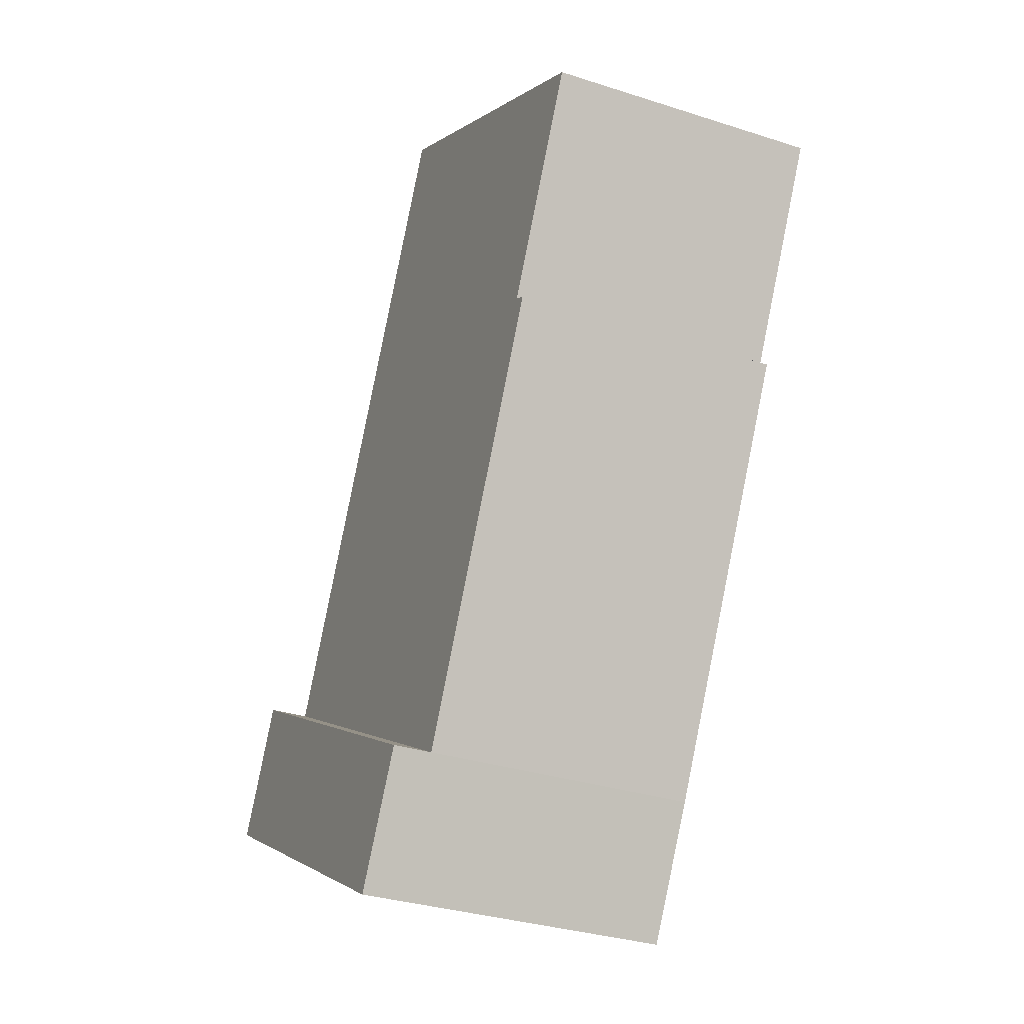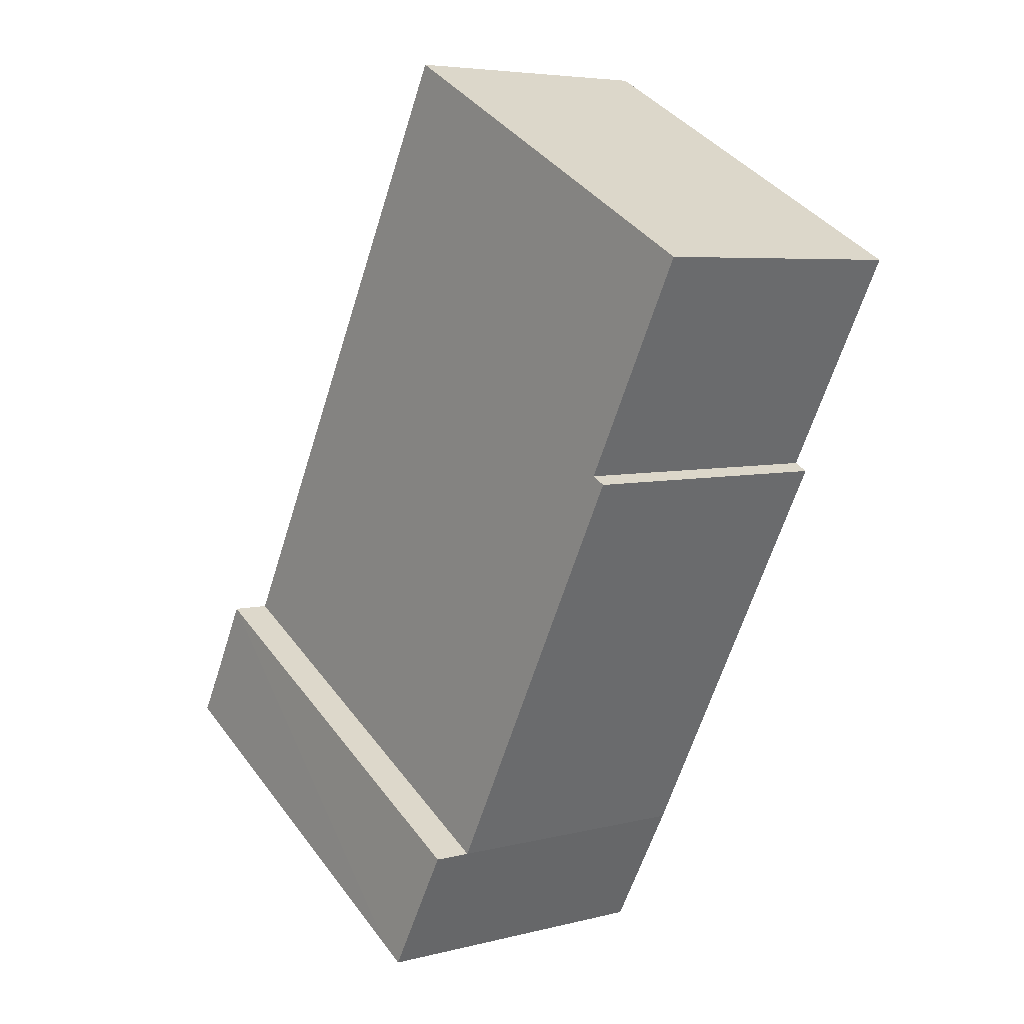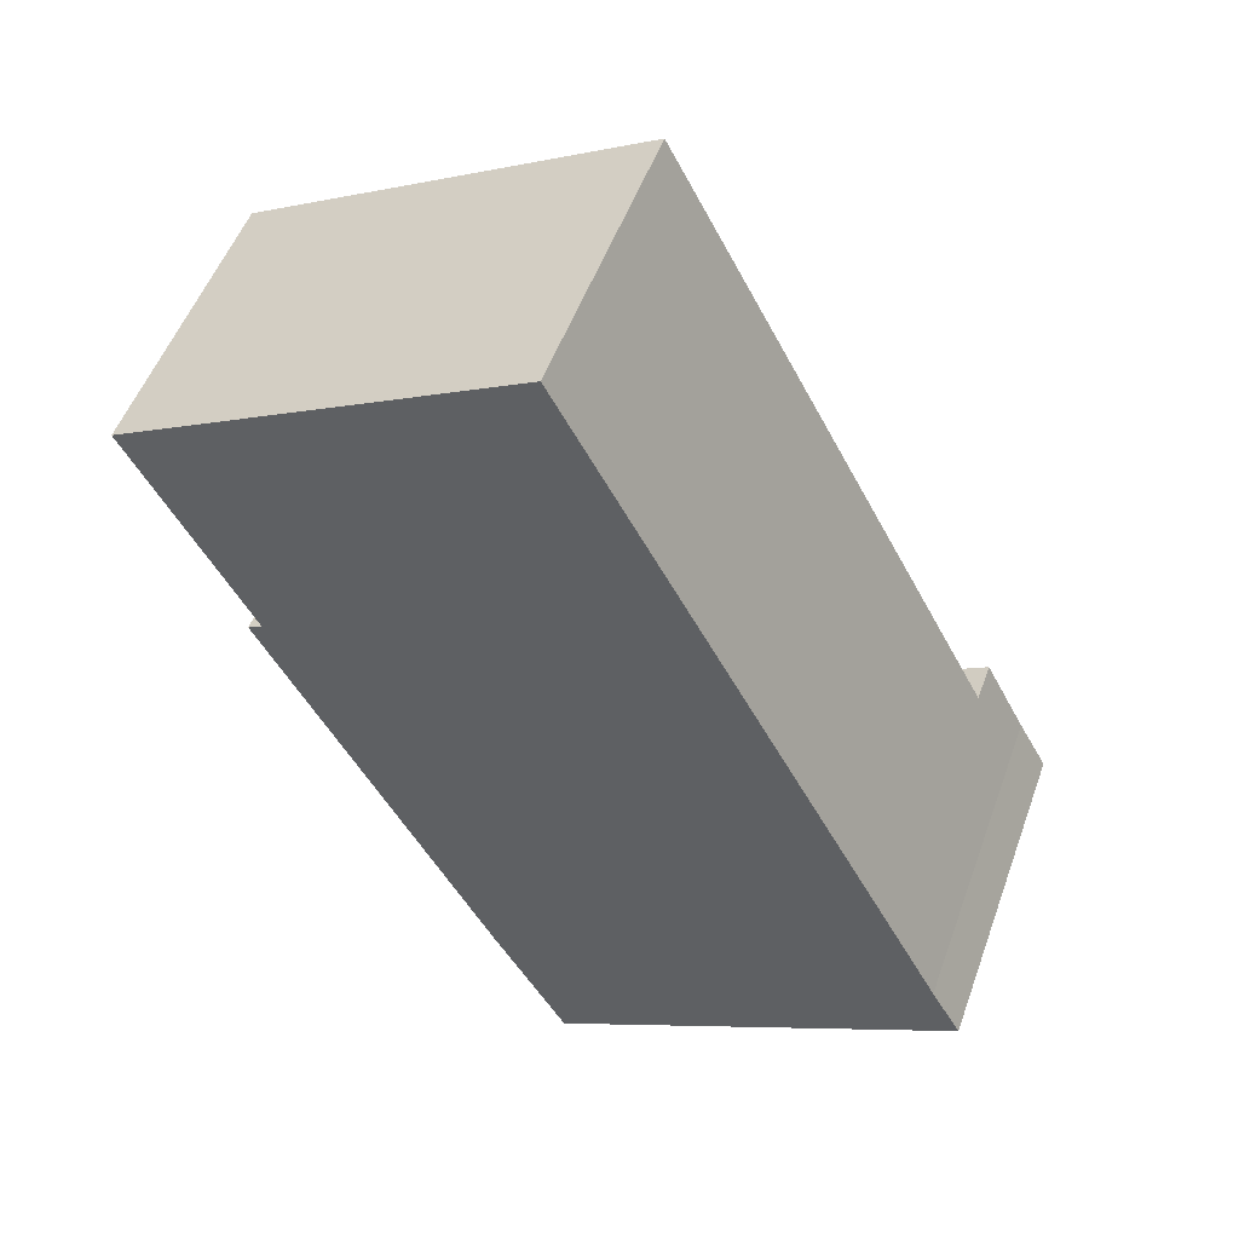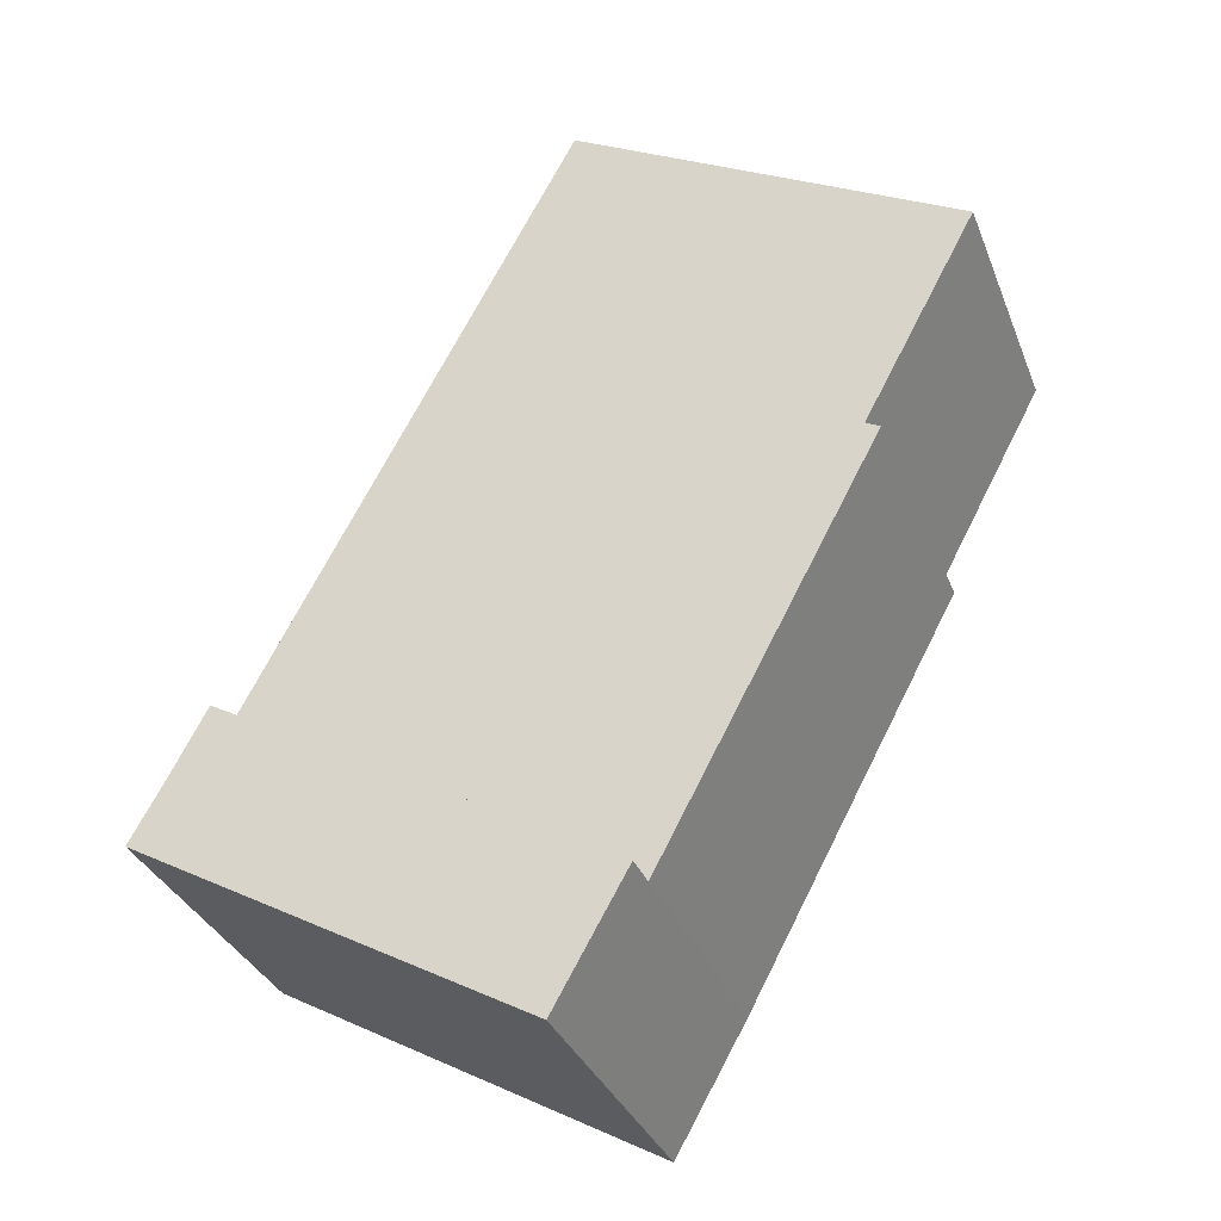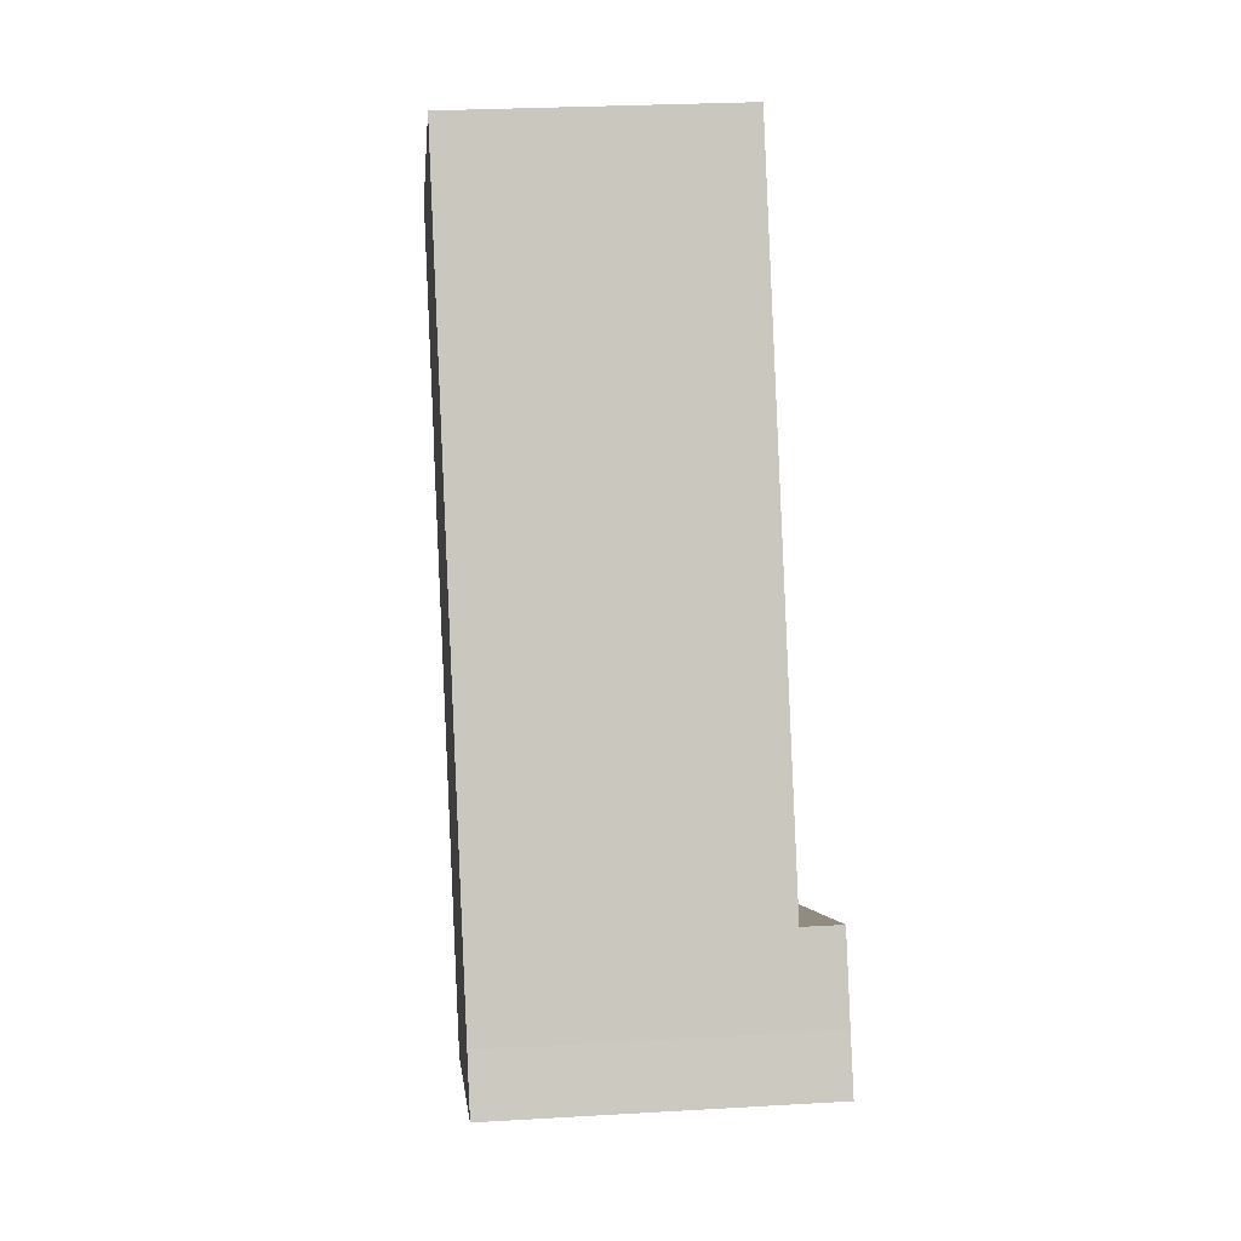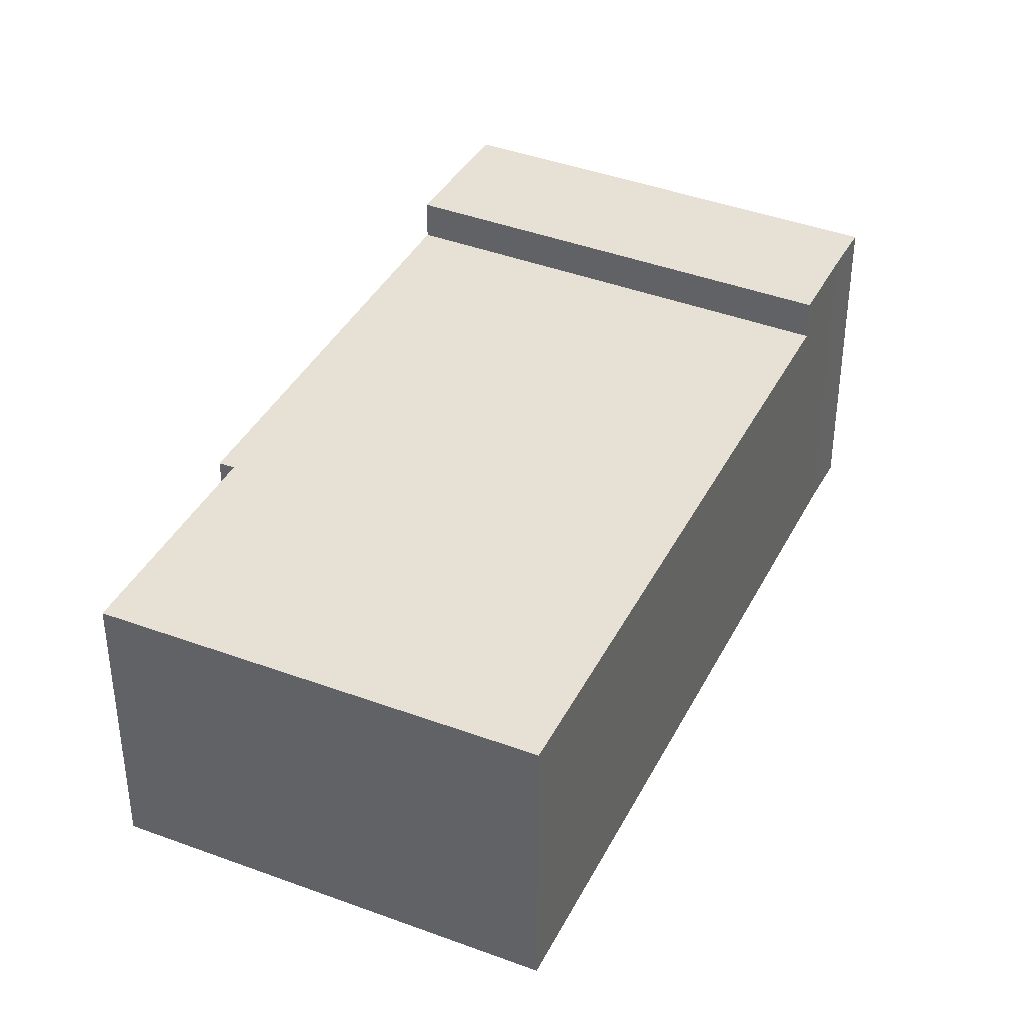
<metadata>
{"format":"obj","ext":"obj","renderer":"f3d","projection":"perspective","resolution":1024,"background":"white","views":[{"elev":-32.2,"azim":-114.3,"up":"+Z"},{"elev":5.5,"azim":-128.6,"up":"+Z"},{"elev":52.2,"azim":19.7,"up":"+Z"},{"elev":-32.9,"azim":-160.7,"up":"+Z"},{"elev":27.1,"azim":84.8,"up":"+Z"},{"elev":39.0,"azim":-3.3,"up":"+Y"}]}
</metadata>
<code>
v -0.762 5.002 -12.25
v 0.535 5.004 -13.09
v -0.456 5.003 -12.8
v -0.456 5.003 -12.8
v 0.227 5.004 -13.26
v -0.09395 5.004 -13.44
v -0.456 5.003 -12.8
v 0.535 5.004 -13.09
v 0.227 5.004 -13.26
v -2.144 4.998 -9.801
v 9.104 4.998 -3.466
v 0.535 5.004 -13.09
v 0.535 5.004 -13.09
v 9.104 4.998 -3.466
v 10.28 4.999 -5.659
v 10.28 4.999 -5.659
v 10.5 4.999 -6.053
v 10.9 4.998 -7.251
v 10.5 4.999 -6.053
v 11.11 4.998 -7.133
v 10.9 4.998 -7.251
v 0.535 5.004 -13.09
v 10.28 4.999 -5.659
v 10.9 4.998 -7.251
v -2.144 4.998 -9.801
v 0.535 5.004 -13.09
v -0.762 5.002 -12.25
v -7.932 3.88 2.009
v 3.892 3.88 6.298
v 9.104 3.88 -3.466
v -2.144 3.88 -9.801
v -7.932 3.88 2.009
v 2.122 3.88 9.614
v 3.678 3.88 6.699
v -8.334 3.88 1.795
v -7.932 3.88 2.009
v -2.144 3.88 -9.801
v -11.13 3.88 8.006
v 0.371 3.88 12.89
v 2.122 3.88 9.614
v -7.932 3.88 2.009
v -11.13 3.88 8.006
v -0.149 3.88 13.87
v 0.371 3.88 12.89
v -7.932 3.88 2.009
v 3.678 3.88 6.699
v 3.892 3.88 6.298
v -2.144 4.998 -9.801
v -0.762 5.002 -12.25
v -2.144 3.88 -9.801
v -2.144 3.88 -9.801
v -0.762 5.002 -12.25
v -0.762 -4.099 -12.25
v -2.144 -4.099 -9.801
v -0.456 5.003 -12.8
v -0.275 -4.099 -13.12
v -0.456 -4.099 -12.8
v -0.275 -4.099 -13.12
v -0.09395 5.004 -13.44
v -0.09395 -4.099 -13.44
v -0.456 5.003 -12.8
v -0.09395 5.004 -13.44
v -0.275 -4.099 -13.12
v -0.762 5.002 -12.25
v -0.456 5.003 -12.8
v -0.456 -4.099 -12.8
v -0.762 -4.099 -12.25
v -8.334 3.88 1.795
v -2.144 3.88 -9.801
v -2.144 -4.099 -9.801
v -8.334 -4.099 1.795
v -2.144 3.88 -9.801
v 9.104 3.88 -3.466
v 9.104 4.998 -3.466
v -2.144 4.998 -9.801
v 9.104 -4.099 -3.466
v 10.28 -4.099 -5.659
v 10.28 4.999 -5.659
v 9.104 3.88 -3.466
v 9.104 4.998 -3.466
v 9.104 3.88 -3.466
v 10.28 4.999 -5.659
v 10.28 -4.099 -5.659
v 10.5 -4.099 -6.053
v 10.5 4.999 -6.053
v 10.28 4.999 -5.659
v 10.5 -4.099 -6.053
v 11.11 -4.099 -7.133
v 11.11 4.998 -7.133
v 10.5 4.999 -6.053
v -0.149 -4.099 13.87
v 0.371 -4.099 12.89
v 0.371 3.88 12.89
v -0.149 3.88 13.87
v 0.371 -4.099 12.89
v 2.122 -4.099 9.614
v 2.122 3.88 9.614
v 0.371 3.88 12.89
v 2.122 -4.099 9.614
v 3.678 -4.099 6.699
v 3.678 3.88 6.699
v 2.122 3.88 9.614
v 3.678 -4.099 6.699
v 3.892 -4.099 6.298
v 3.892 3.88 6.298
v 3.678 3.88 6.699
v 3.892 -4.099 6.298
v 9.104 -4.099 -3.466
v 9.104 3.88 -3.466
v 3.892 3.88 6.298
v 10.9 4.998 -7.251
v 11.11 4.998 -7.133
v 11.11 -4.099 -7.133
v 10.9 -4.099 -7.251
v 0.535 5.004 -13.09
v 10.9 4.998 -7.251
v 10.9 -4.099 -7.251
v 0.535 -4.099 -13.09
v 0.227 5.004 -13.26
v 0.535 5.004 -13.09
v 0.535 -4.099 -13.09
v 0.227 -4.099 -13.26
v -0.09395 5.004 -13.44
v 0.06655 -4.099 -13.35
v -0.09395 -4.099 -13.44
v 0.06655 -4.099 -13.35
v 0.227 5.004 -13.26
v 0.227 -4.099 -13.26
v -0.09395 5.004 -13.44
v 0.227 5.004 -13.26
v 0.06655 -4.099 -13.35
v -8.334 -4.099 1.795
v -7.932 -4.099 2.009
v -7.932 3.88 2.009
v -8.334 3.88 1.795
v -11.13 3.88 8.006
v -7.932 3.88 2.009
v -7.932 -4.099 2.009
v -11.13 -4.099 8.006
v -11.13 -4.099 8.006
v -0.149 -4.099 13.87
v -0.149 3.88 13.87
v -11.13 3.88 8.006
v -7.932 -4.099 2.009
v -8.334 -4.099 1.795
v -2.144 -4.099 -9.801
v -0.762 -4.099 -12.25
v -0.456 -4.099 -12.8
v -0.275 -4.099 -13.12
v -0.09395 -4.099 -13.44
v 0.06655 -4.099 -13.35
v 0.227 -4.099 -13.26
v 0.535 -4.099 -13.09
v 10.9 -4.099 -7.251
v 11.11 -4.099 -7.133
v 10.5 -4.099 -6.053
v 10.28 -4.099 -5.659
v 9.104 -4.099 -3.466
v 3.892 -4.099 6.298
v 3.678 -4.099 6.699
v 2.122 -4.099 9.614
v 0.371 -4.099 12.89
v -0.149 -4.099 13.87
v -11.13 -4.099 8.006
g CDNNDG01_0001180
f 1 2 3
f 4 5 6
f 7 8 9
f 10 11 12
f 13 14 15
f 16 17 18
f 19 20 21
f 22 23 24
f 25 26 27
f 31 28 29
f 30 31 29
f 32 33 34
f 35 36 37
f 38 39 40
f 41 38 40
f 42 43 44
f 45 46 47
f 48 49 50
f 51 53 54
f 53 51 52
f 55 56 57
f 58 59 60
f 61 62 63
f 64 66 67
f 66 64 65
f 71 68 70
f 70 68 69
f 75 72 74
f 74 72 73
f 77 78 79
f 76 77 79
f 80 81 82
f 84 85 83
f 83 85 86
f 88 89 87
f 87 89 90
f 92 93 91
f 91 93 94
f 95 97 98
f 95 96 97
f 99 101 102
f 99 100 101
f 104 105 103
f 103 105 106
f 110 107 108
f 108 109 110
f 111 113 114
f 111 112 113
f 118 115 116
f 116 117 118
f 121 119 120
f 119 121 122
f 123 124 125
f 126 127 128
f 129 130 131
f 135 132 134
f 134 132 133
f 136 138 139
f 136 137 138
f 143 140 142
f 142 140 141
f 161 162 164
f 144 161 164
f 158 146 153
f 164 162 163
f 144 145 146
f 144 146 159
f 146 147 153
f 147 148 153
f 148 149 153
f 144 160 161
f 149 150 151
f 149 151 152
f 149 152 153
f 153 154 157
f 144 159 160
f 154 155 156
f 154 156 157
f 153 157 158
f 146 158 159

</code>
